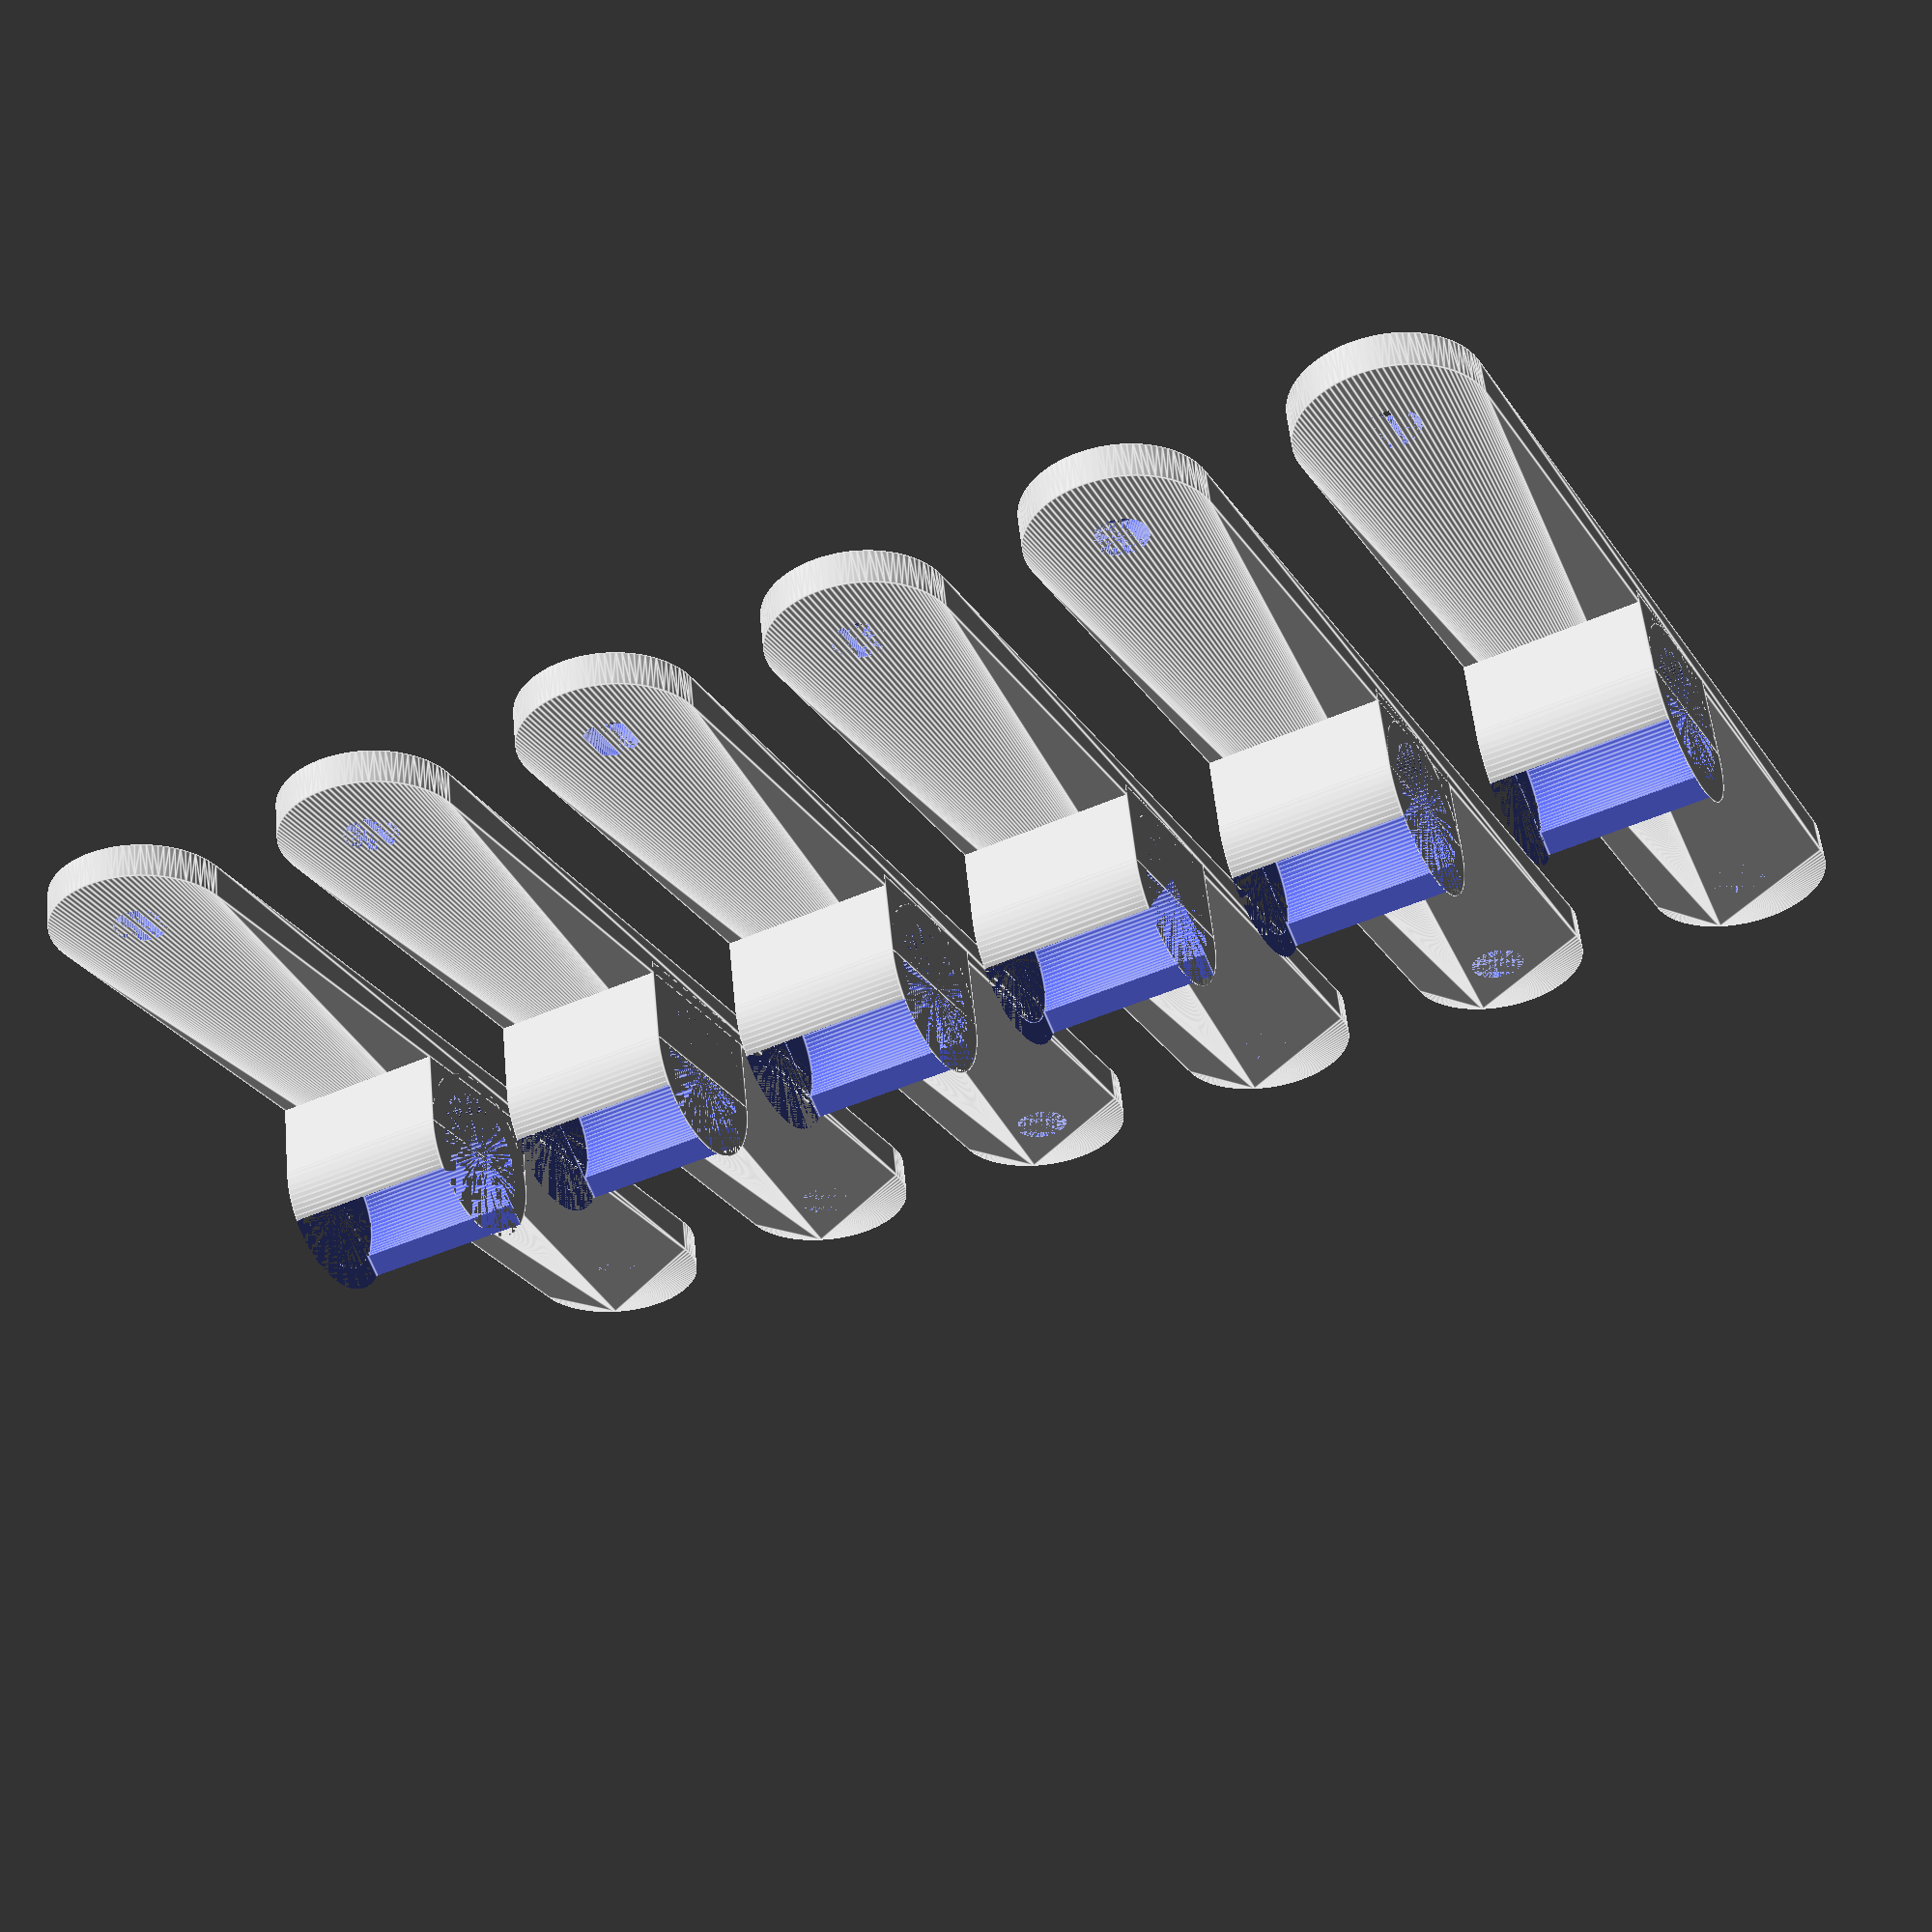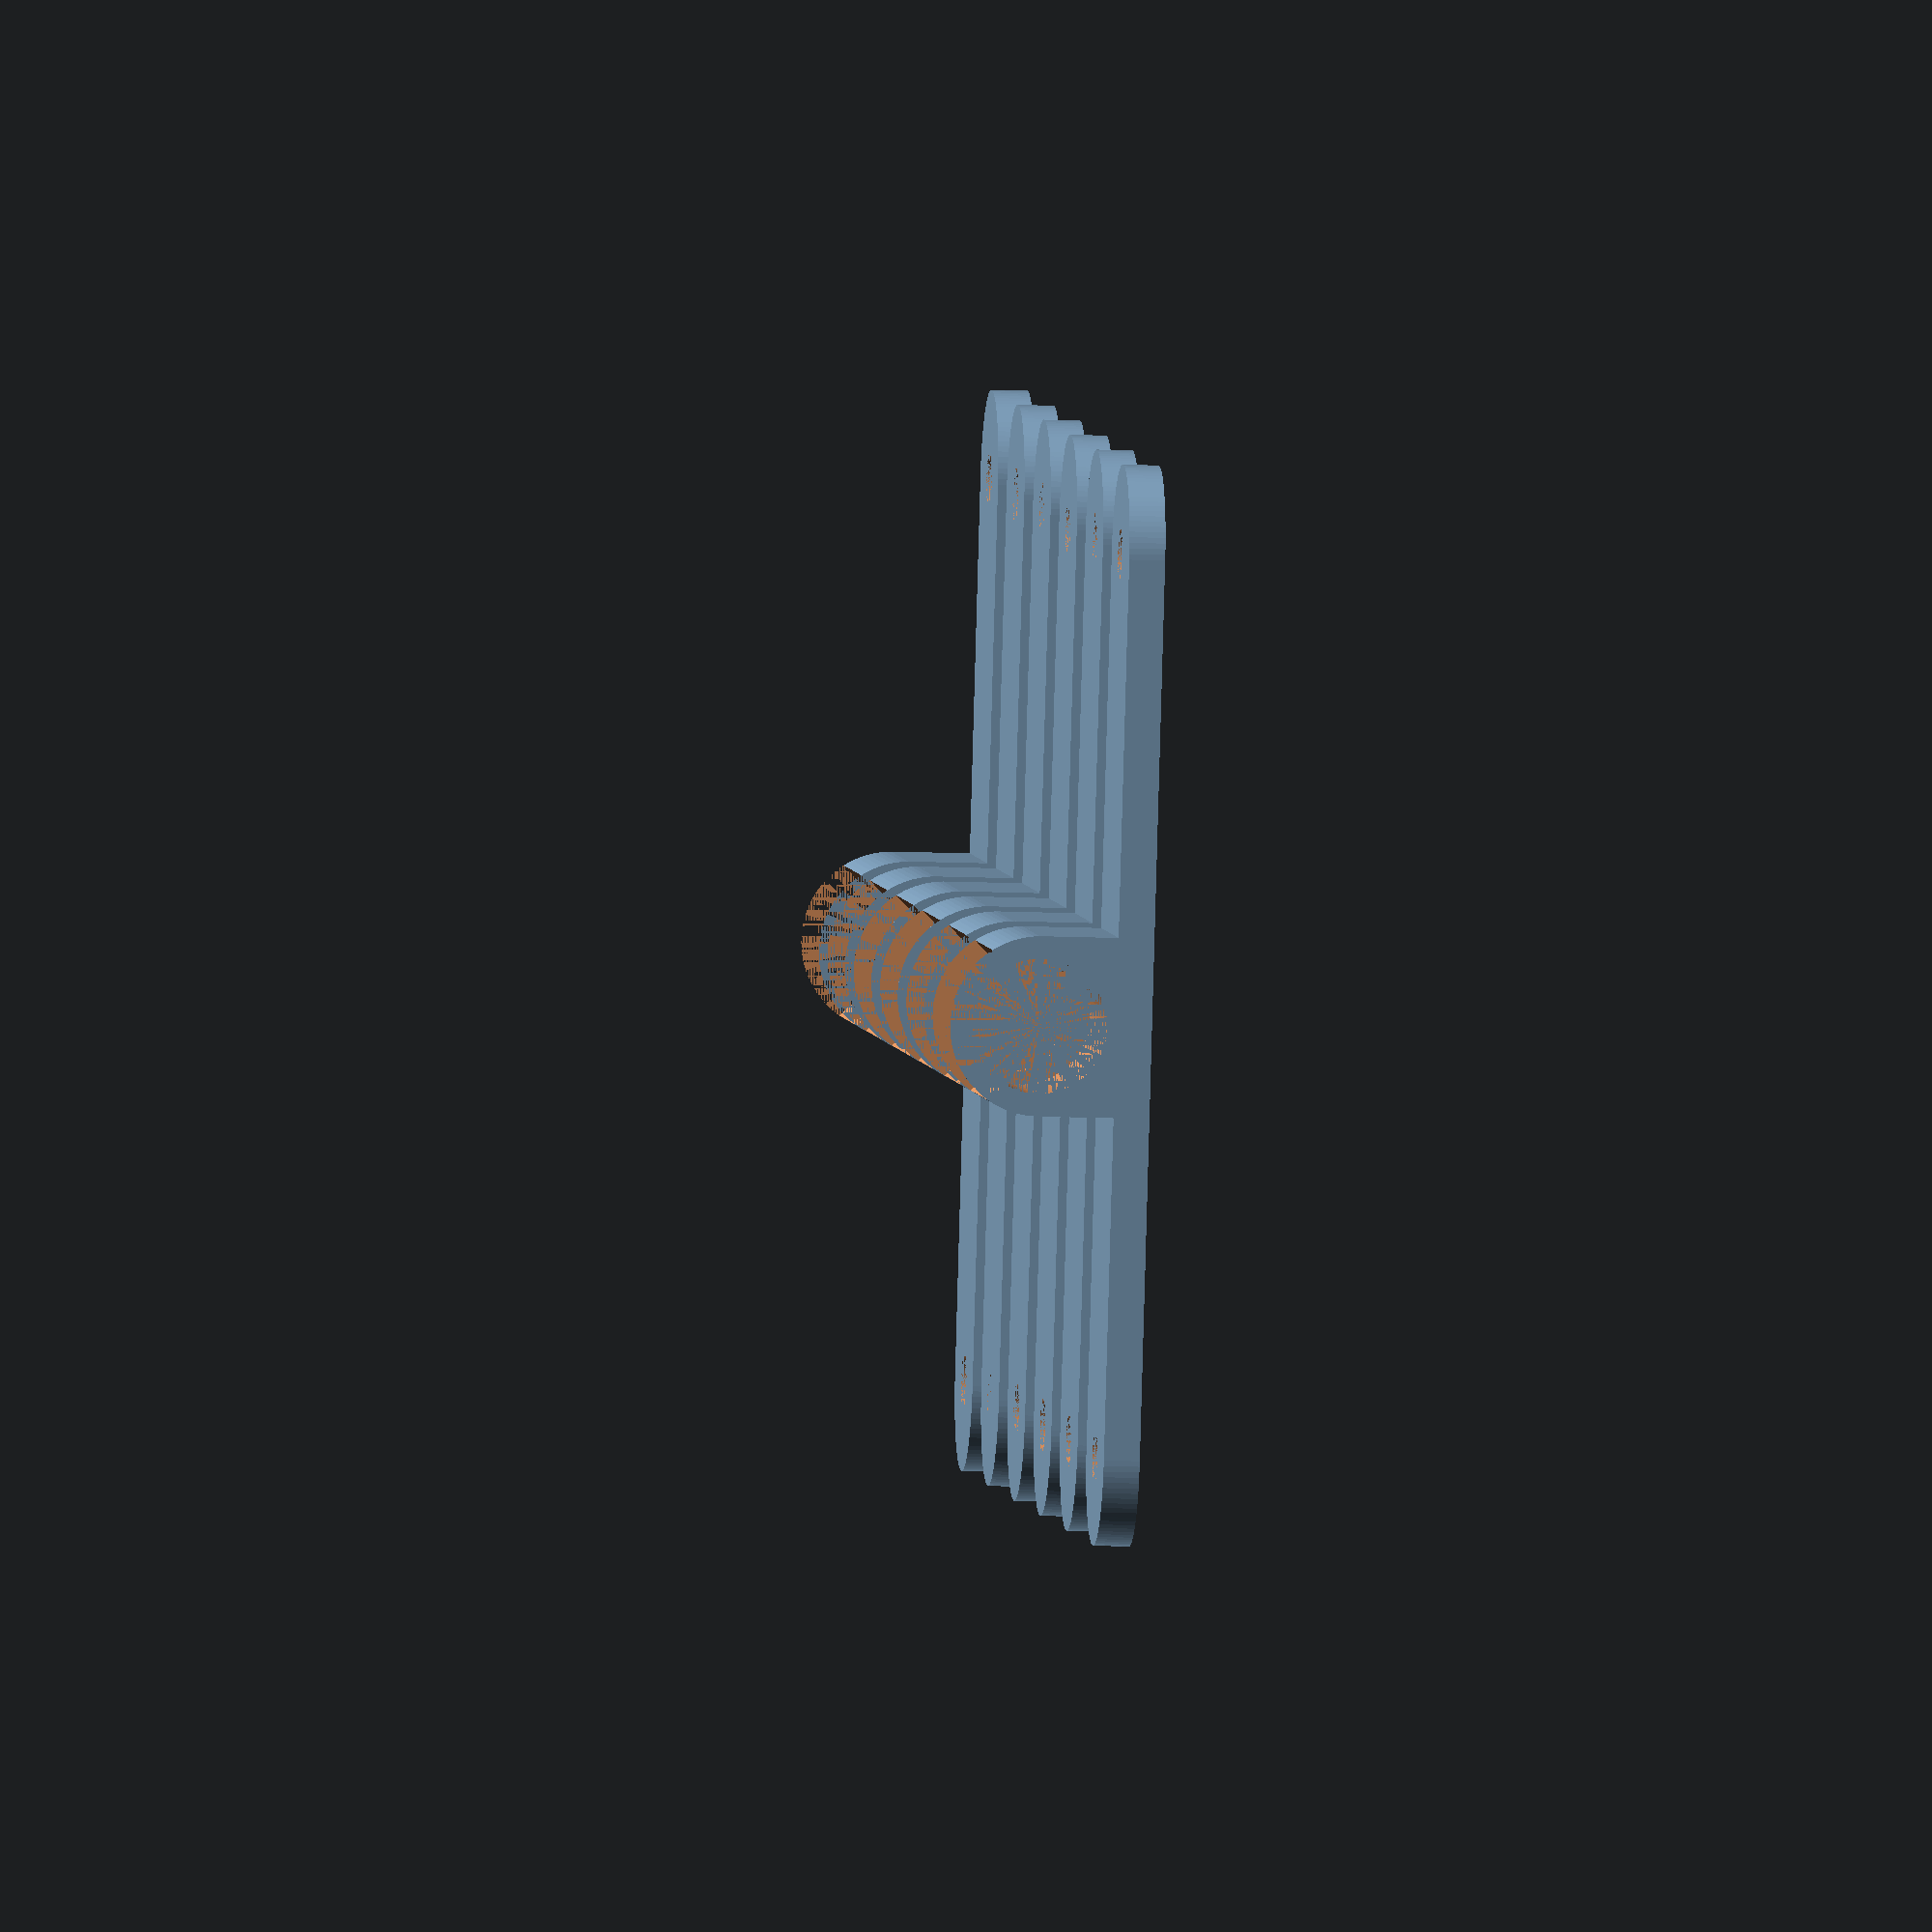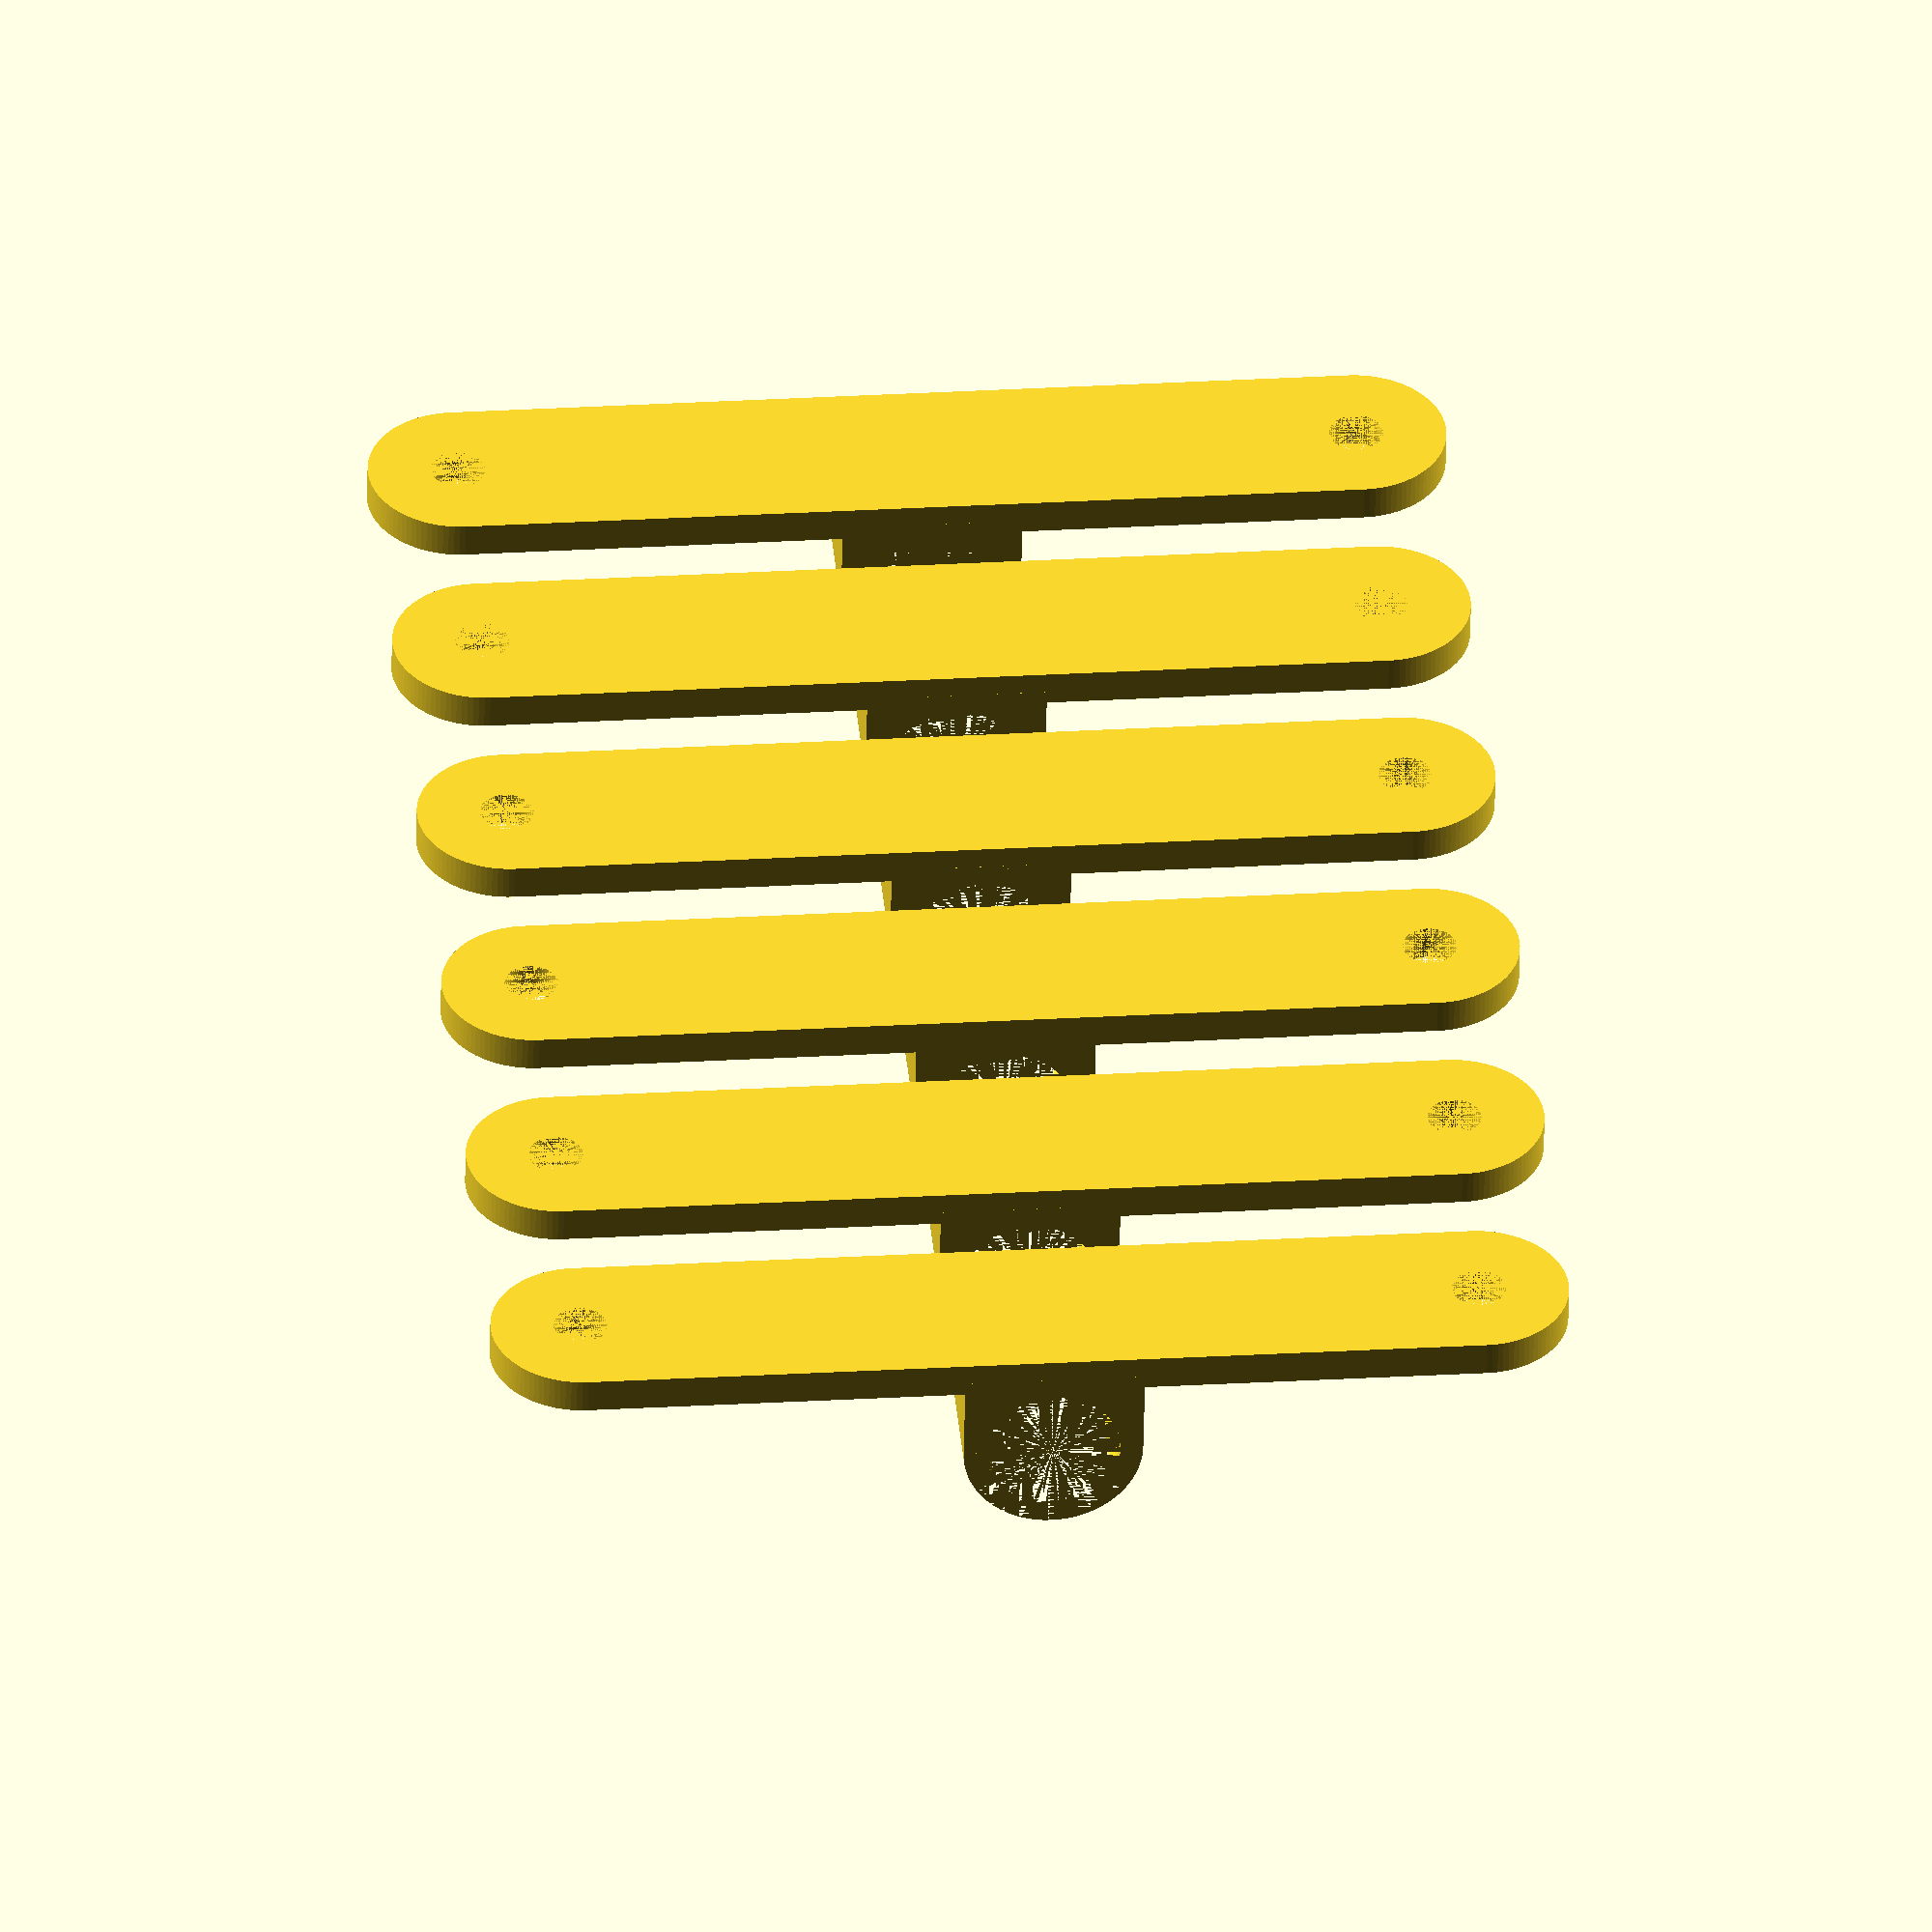
<openscad>
// The MIT License (MIT)
// 
// Copyright (c) 2014 Michael Maier
// 
// Permission is hereby granted, free of charge, to any person obtaining a copy
// of this software and associated documentation files (the "Software"), to deal
// in the Software without restriction, including without limitation the rights
// to use, copy, modify, merge, publish, distribute, sublicense, and/or sell
// copies of the Software, and to permit persons to whom the Software is
// furnished to do so, subject to the following conditions:
// 
// The above copyright notice and this permission notice shall be included in all
// copies or substantial portions of the Software.
// 
// THE SOFTWARE IS PROVIDED "AS IS", WITHOUT WARRANTY OF ANY KIND, EXPRESS OR
// IMPLIED, INCLUDING BUT NOT LIMITED TO THE WARRANTIES OF MERCHANTABILITY,
// FITNESS FOR A PARTICULAR PURPOSE AND NONINFRINGEMENT. IN NO EVENT SHALL THE
// AUTHORS OR COPYRIGHT HOLDERS BE LIABLE FOR ANY CLAIM, DAMAGES OR OTHER
// LIABILITY, WHETHER IN AN ACTION OF CONTRACT, TORT OR OTHERWISE, ARISING FROM,
// OUT OF OR IN CONNECTION WITH THE SOFTWARE OR THE USE OR OTHER DEALINGS IN THE
// SOFTWARE.

/**
 * Dieses Skript erstellt Befestigungshaken, mit denen man für die "mobile Lichtanlage" die Lichtleisten an einer Decke/Wand
 * befestigen kann.
 */

module platte() {
	
	difference() {
		hull() {
   			translate([50,0,0]) cylinder(h = 2, d=10, $fa = 1, $fn=100);
   			cylinder(h = 2, d=10, $fa = 1, $fn=100);
		}
		union() {
		   	cylinder(h = 2, d=3, $fa = 1, $fn=100);
		   	translate([50,0,0]) cylinder(h = 2, d=3, $fa = 1, $fn=100);
		}
	}
	
}


module ring( dicke ) {

	translate( [0,dicke/2,2]) rotate( [0,0,00] ) rotate( [90,0,0] ) rotate( [0,0,45] ) translate( [3,3,0] )
	difference() {
		difference() {
			union() {
				cylinder(h = dicke, d=10, $fa = 1, $fn=100);
				rotate( [0,0,45] ) translate( [-5,-5,0]) cube( [5,10,dicke] );
			}
			cylinder(h = dicke, d=7.5, $fa = 1, $fn=100);
		}
		translate([-1,-1,0]) cube( [10,10,dicke] );
	}
}

module halterung(r) {

	if( r == true ) {
		rotate([90,0,0]) { 
		translate( [-24,0,0]) platte(); 
		ring(10);
		}
	}
	else {
		translate( [-24,0,0]) platte(); 
		ring(10);
	}
}


for (y = [0 : 5] )  {
    translate([0, y*15, 0]) halterung(false);
}

</openscad>
<views>
elev=122.0 azim=62.2 roll=185.8 proj=p view=edges
elev=13.1 azim=286.2 roll=84.2 proj=o view=wireframe
elev=50.7 azim=5.2 roll=178.8 proj=o view=solid
</views>
